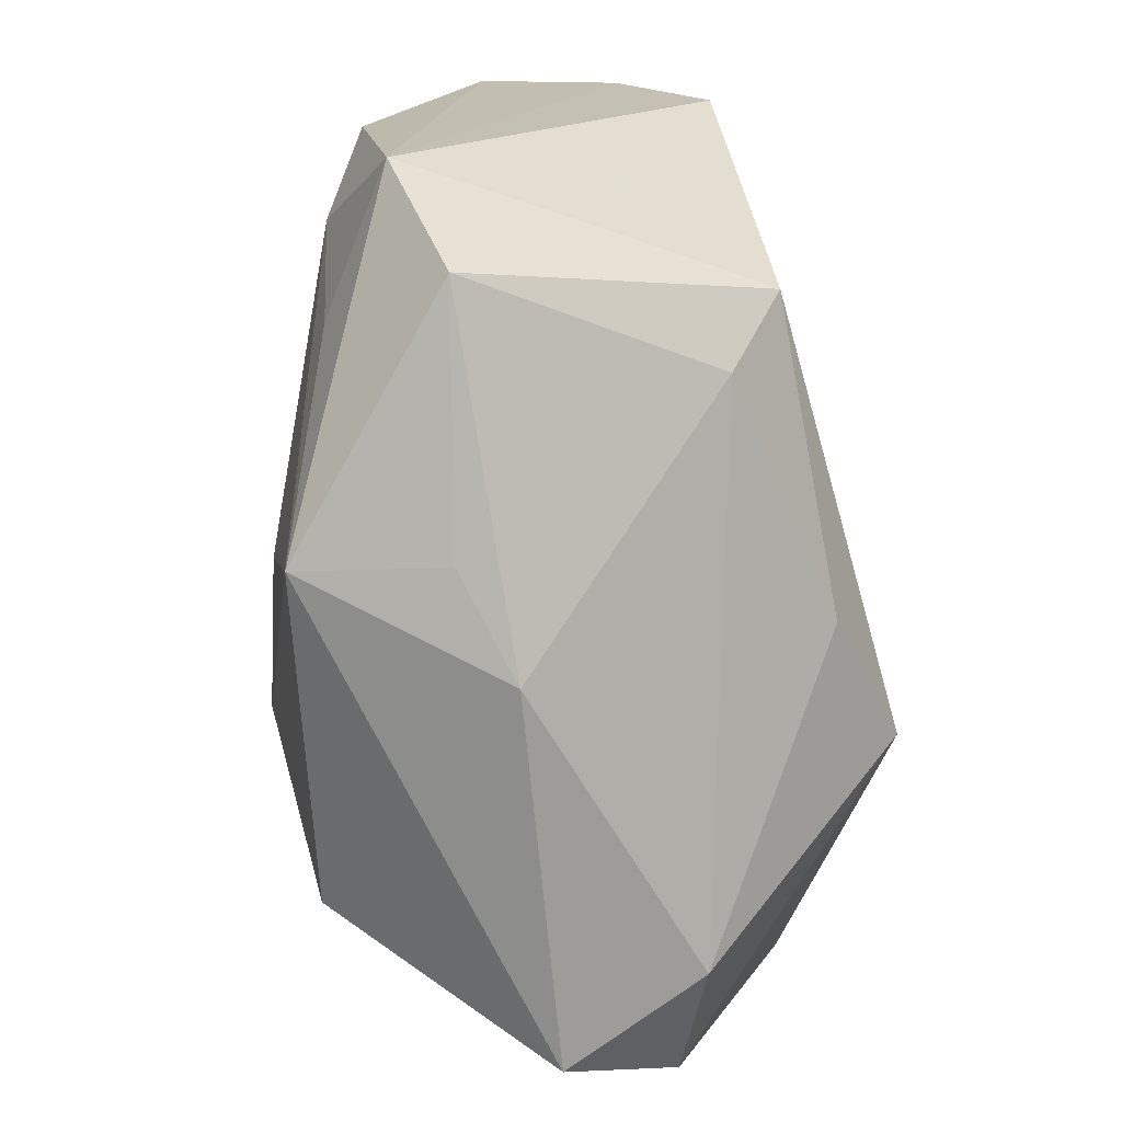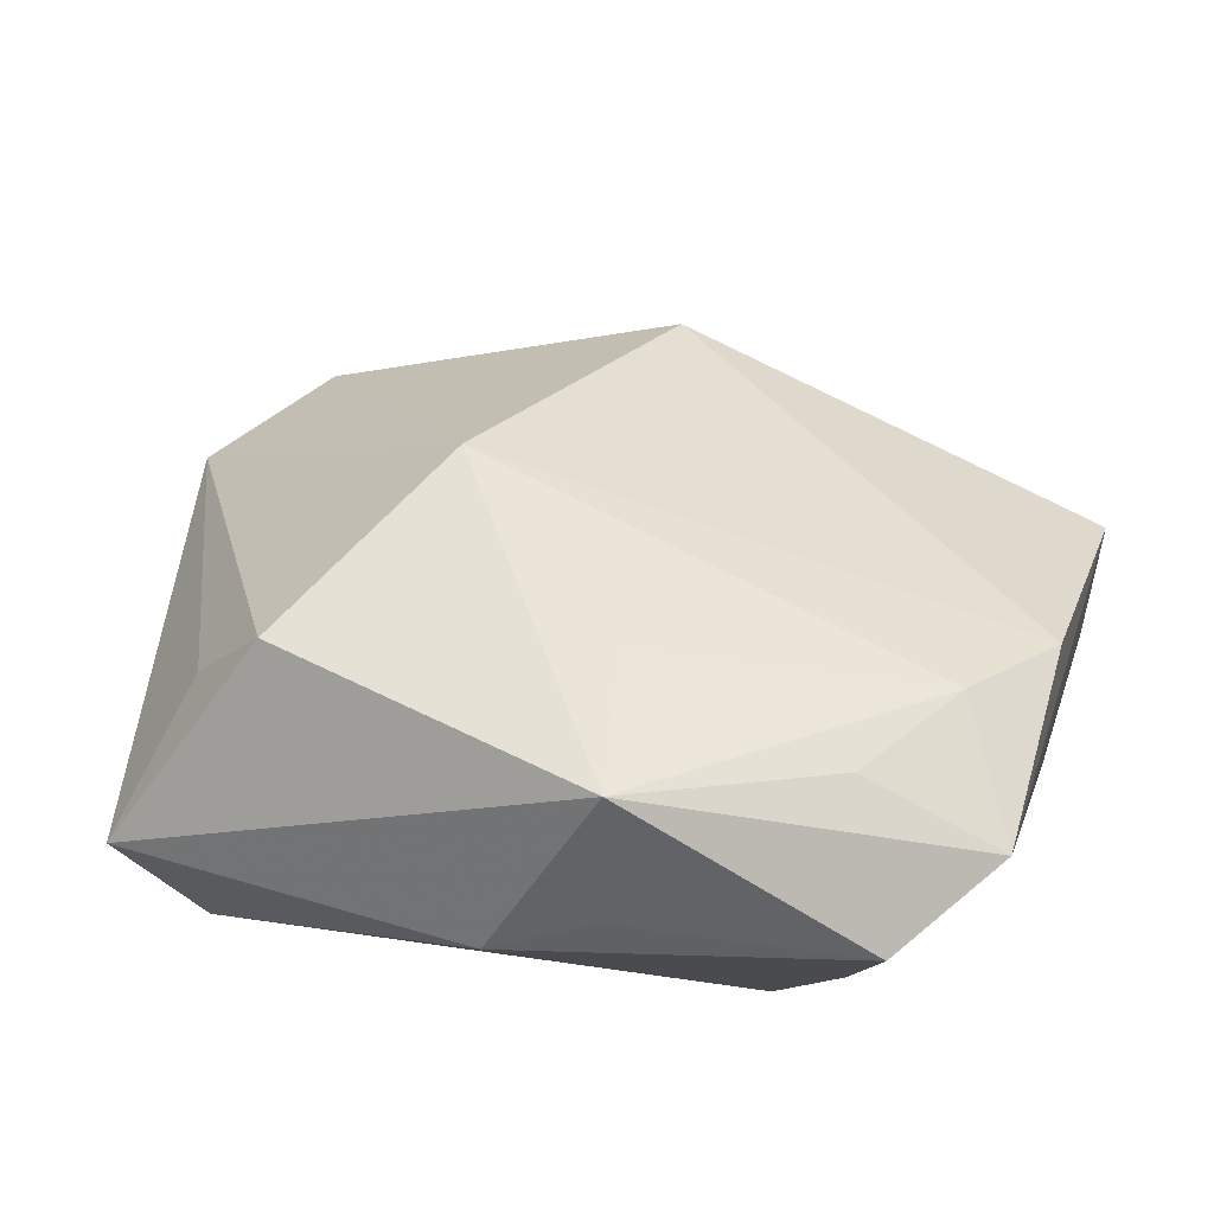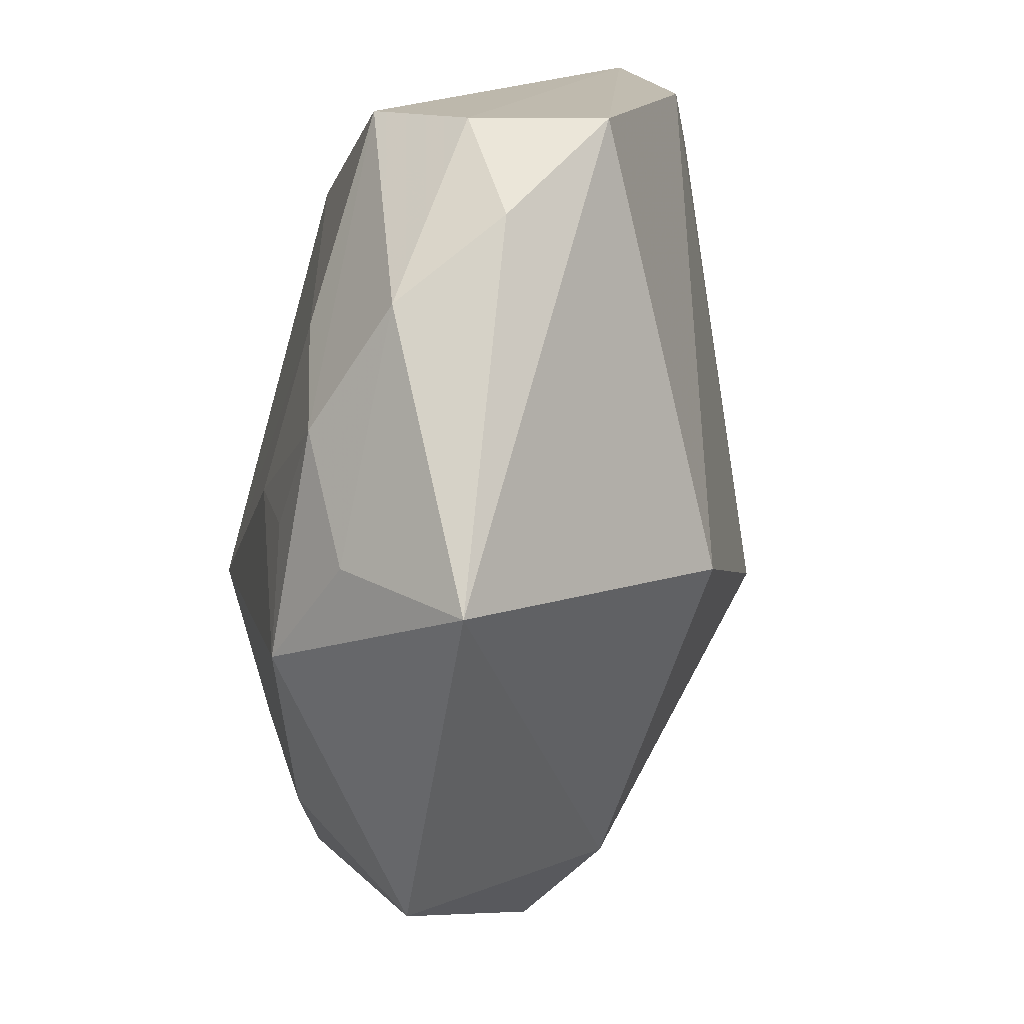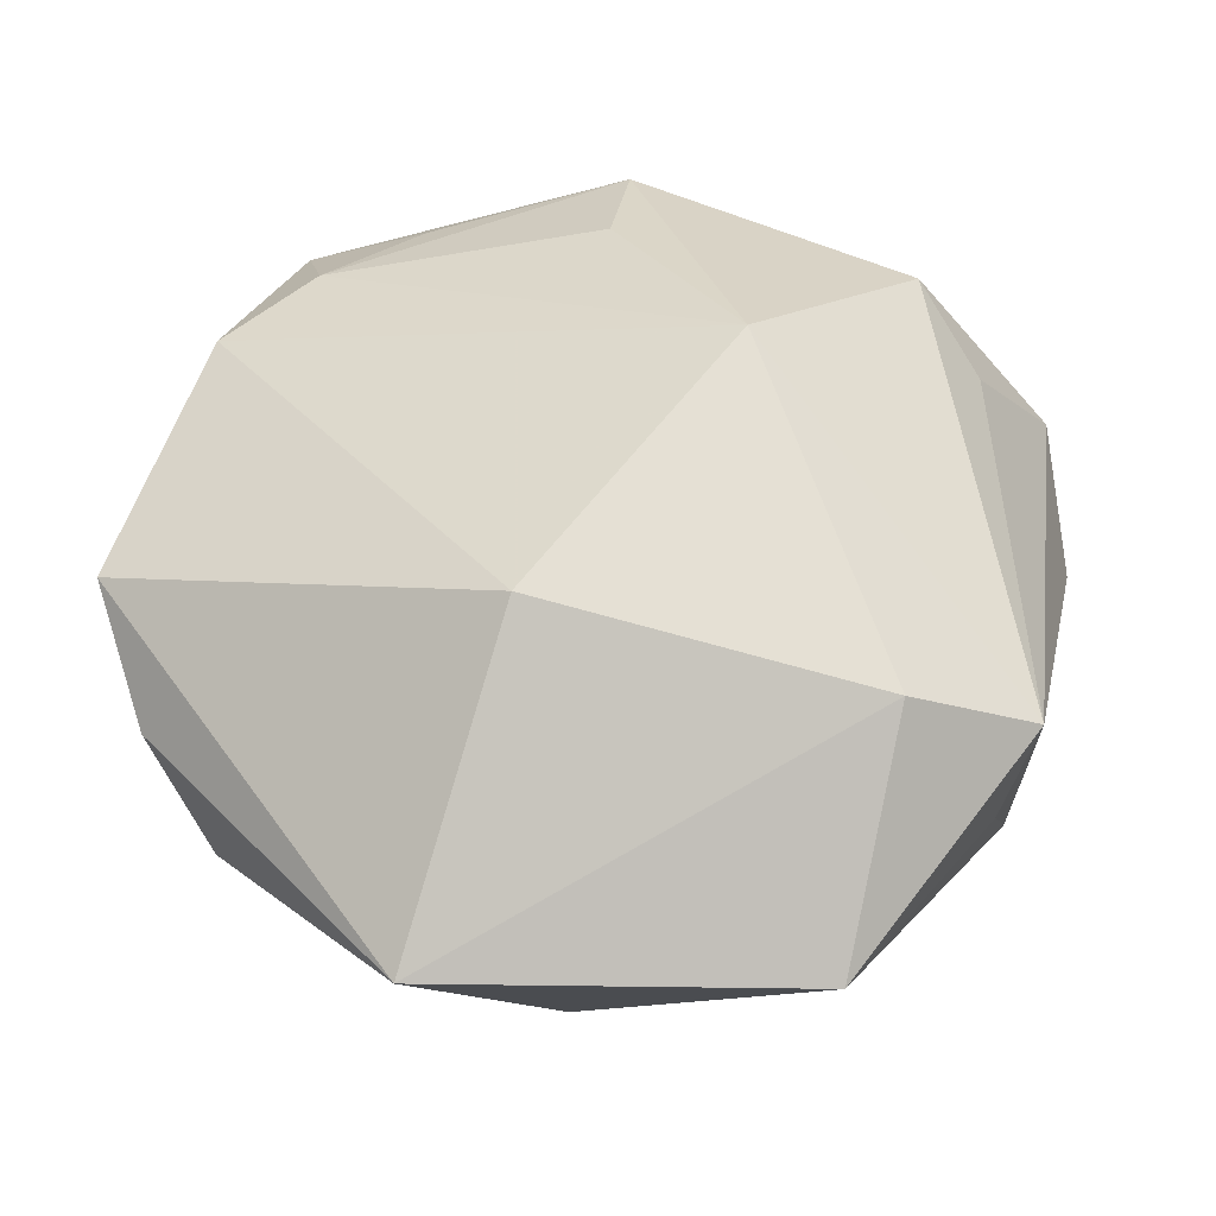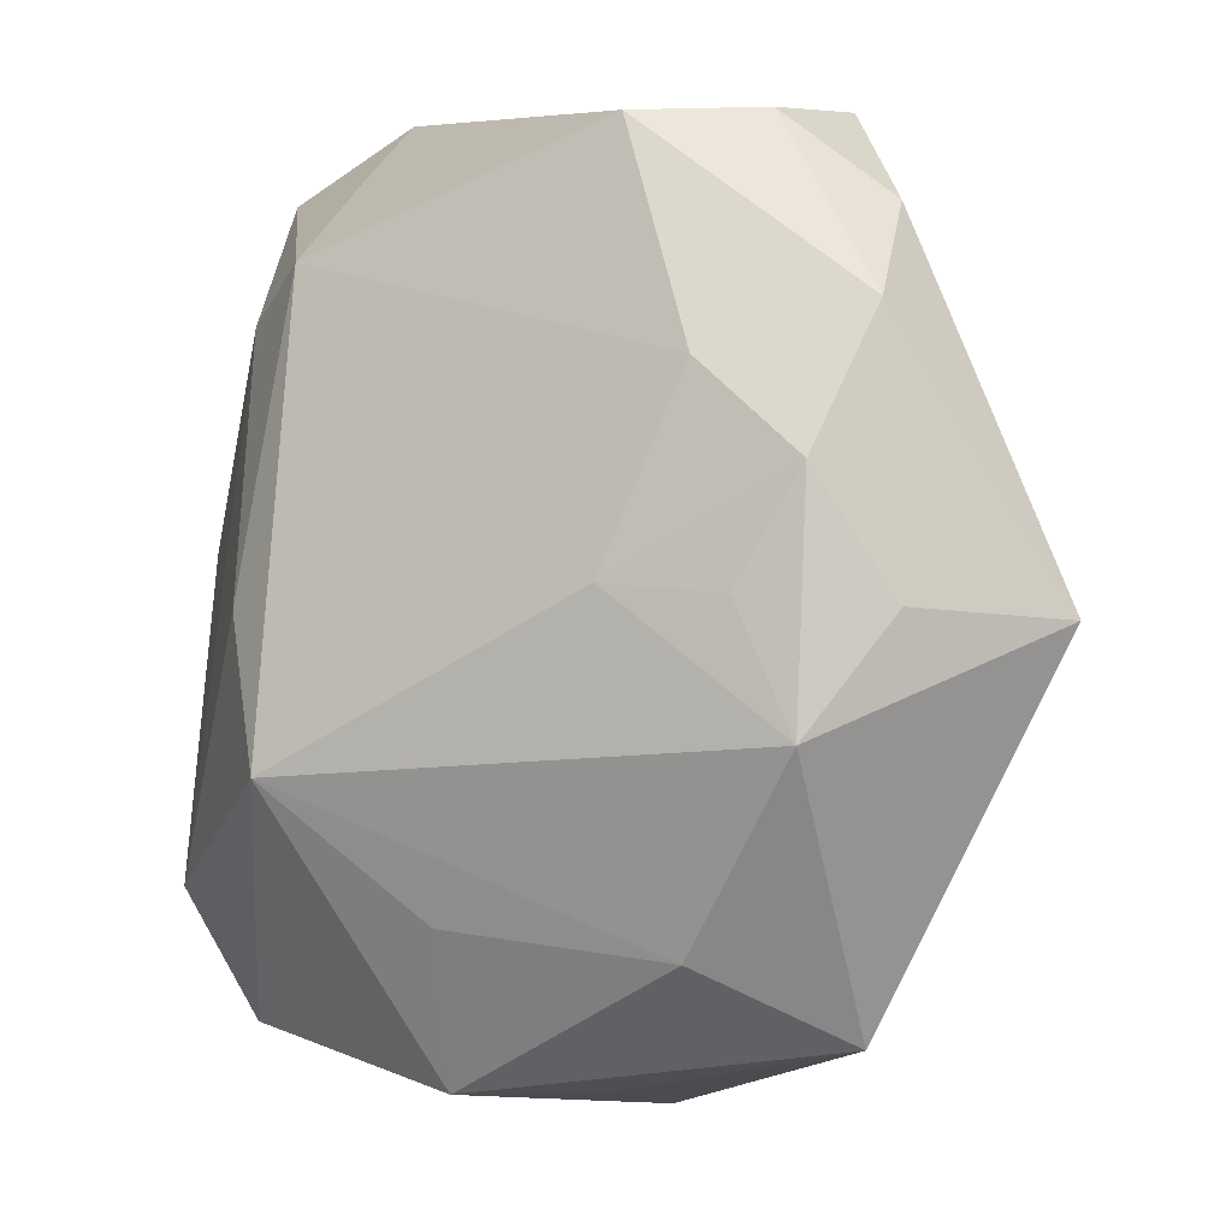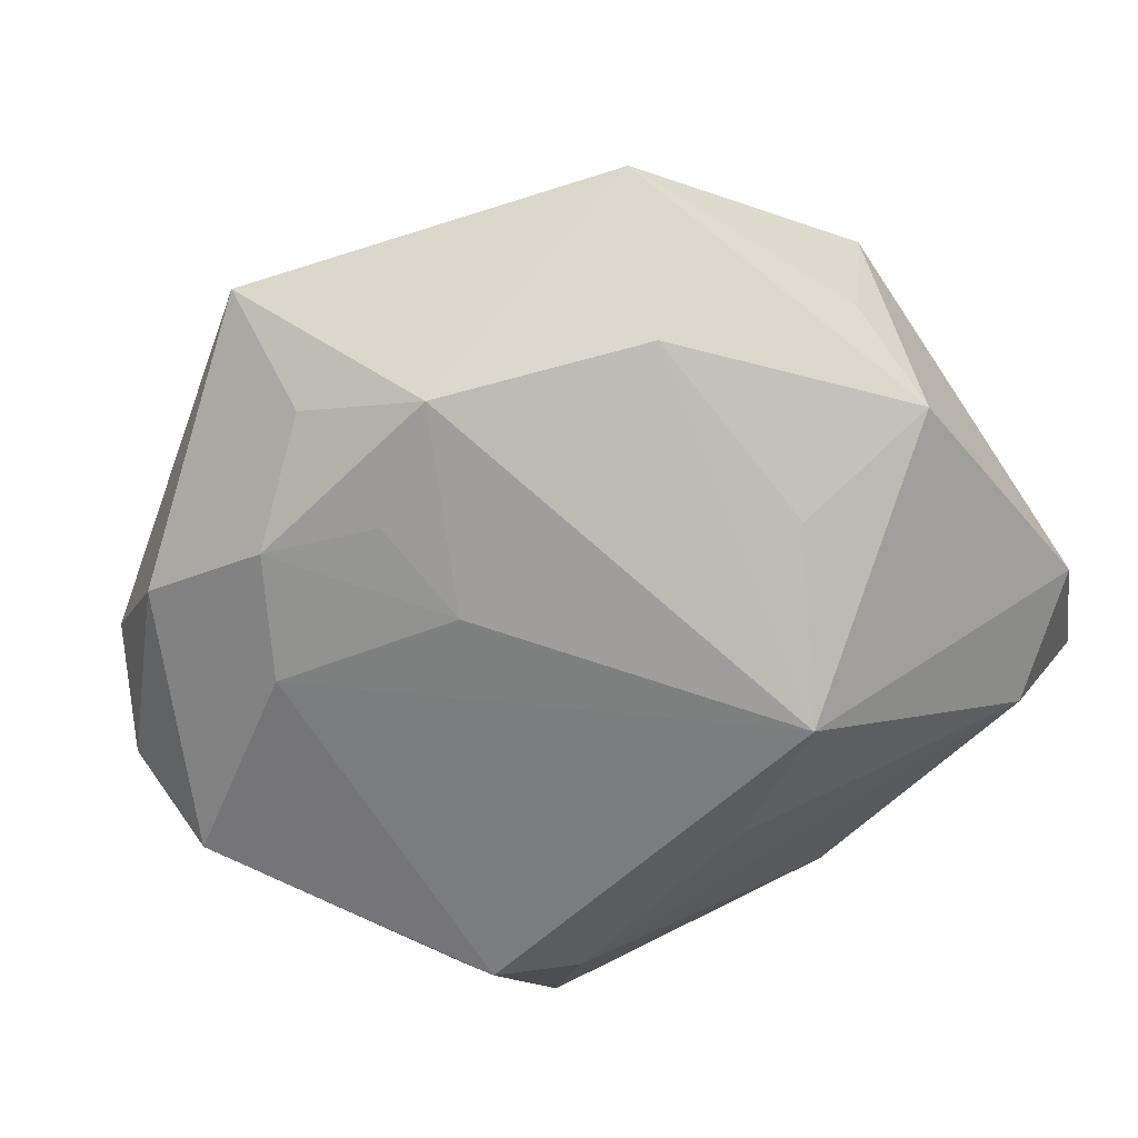
<metadata>
{"format":"obj","ext":"obj","renderer":"f3d","projection":"perspective","resolution":1024,"background":"white","views":[{"elev":17.3,"azim":82.7,"up":"+Y"},{"elev":52.7,"azim":107.9,"up":"+Z"},{"elev":15.7,"azim":-101.4,"up":"+Y"},{"elev":31.4,"azim":-69.3,"up":"+Z"},{"elev":6.9,"azim":-159.5,"up":"+Y"},{"elev":-75.9,"azim":-47.7,"up":"+Z"}]}
</metadata>
<code>
v -0.006333 -0.02858 0.000869
v 0.001792 -0.007762 0.01866
v -0.01227 0.01424 -0.01374
v -0.02327 0.002032 -0.01358
v 0.0002999 0.02634 0.01245
v -0.03086 0.0009787 -0.007694
v -0.01554 0.02675 0.004049
v 0.0237 -0.02154 0.003988
v -0.01901 -0.004534 -0.01727
v 0.01065 -0.007964 -0.01727
v -0.01864 0.009248 -0.01471
v 0.02082 0.02194 0.009397
v -0.02109 0.0171 -0.009992
v -0.006852 0.0265 -0.008822
v -0.008165 0.00294 -0.01641
v 0.01615 -0.0142 0.01648
v 0.01545 -0.01869 0.01066
v 0.01318 0.0235 0.003071
v 0.02327 0.007183 0.00949
v -0.01244 -0.01645 -0.01519
v 0.01399 0.01805 0.01542
v -0.02049 -0.02154 -0.009493
v -0.004893 -0.02601 -0.007245
v -0.01524 0.002666 -0.01621
v 0.01231 0.004687 0.01847
v 0.0211 0.006628 0.01806
v -0.02016 0.02193 -0.003106
v 0.00161 -0.02533 -0.01233
v -0.01209 -0.02183 0.004782
v 0.01155 0.01871 -0.009516
v 0.02496 0.001049 0.006352
v 0.01396 0.000195 -0.01271
v 0.006655 0.0222 0.01487
v -0.01355 0.02675 -0.004129
v 0.01426 0.02675 0.012
v 0.01573 0.01511 -0.00613
v 0.001144 -0.01559 -0.01551
v -0.018 -0.0009941 0.01039
v 0.02183 -0.01712 -0.004283
v 0.01756 -0.02494 -0.003467
f 38 2 5
f 40 8 1
f 16 2 1
f 16 8 26
f 26 2 16
f 38 5 7
f 33 5 2
f 10 40 28
f 28 40 1
f 3 30 10
f 14 30 3
f 38 7 6
f 1 8 17
f 17 16 1
f 8 16 17
f 10 30 32
f 30 36 32
f 26 8 31
f 25 2 26
f 26 33 25
f 25 33 2
f 21 33 26
f 10 28 37
f 22 6 9
f 10 9 15
f 15 3 10
f 13 34 14
f 39 31 8
f 10 32 39
f 39 32 36
f 36 31 39
f 39 40 10
f 8 40 39
f 12 36 30
f 12 31 36
f 23 28 1
f 1 22 23
f 23 22 28
f 20 22 9
f 28 22 20
f 20 37 28
f 20 9 10
f 10 37 20
f 38 6 29
f 6 22 29
f 29 22 1
f 29 2 38
f 1 2 29
f 24 15 9
f 9 6 4
f 6 13 4
f 7 34 27
f 34 13 27
f 27 6 7
f 27 13 6
f 14 34 35
f 5 33 35
f 35 7 5
f 35 34 7
f 33 21 35
f 35 21 26
f 26 12 35
f 26 31 19
f 19 12 26
f 31 12 19
f 9 4 11
f 11 4 13
f 11 24 9
f 14 3 11
f 11 13 14
f 3 15 11
f 15 24 11
f 18 12 30
f 18 35 12
f 18 30 14
f 14 35 18

</code>
